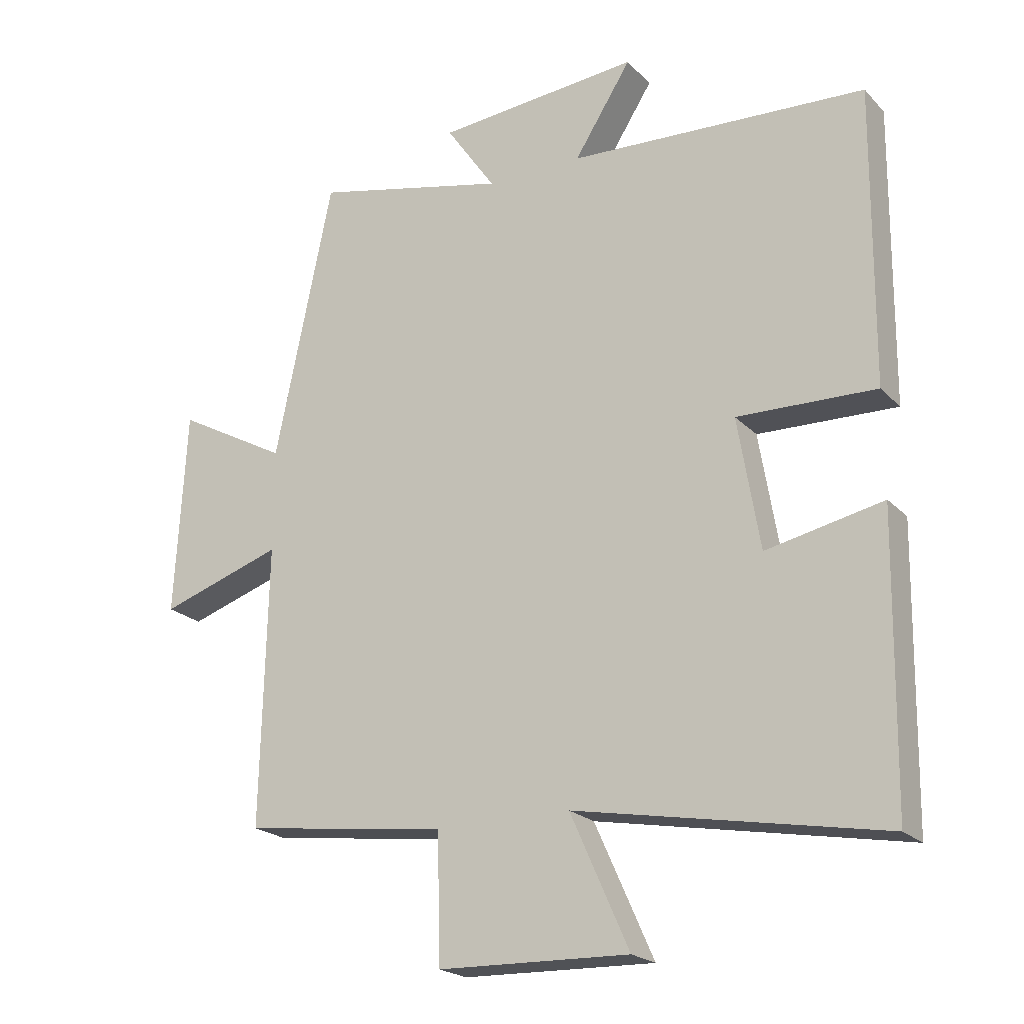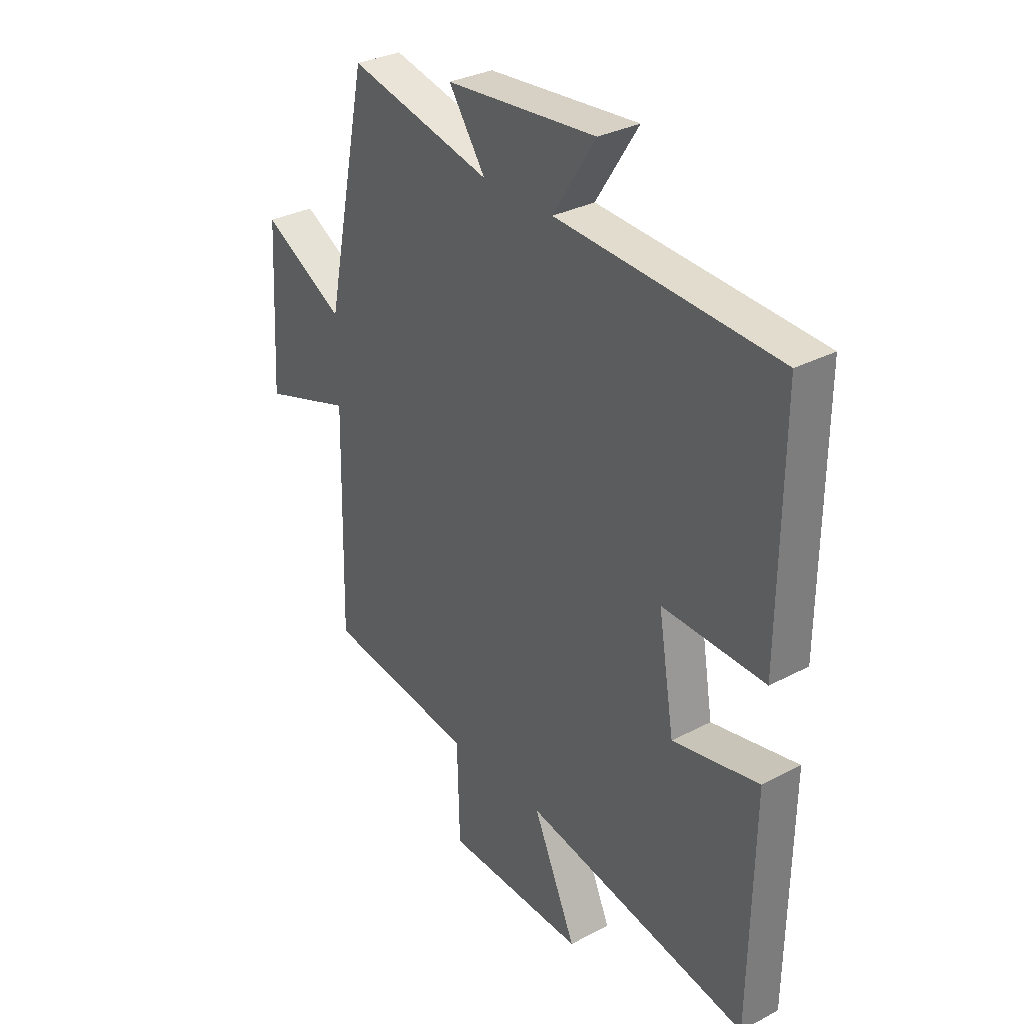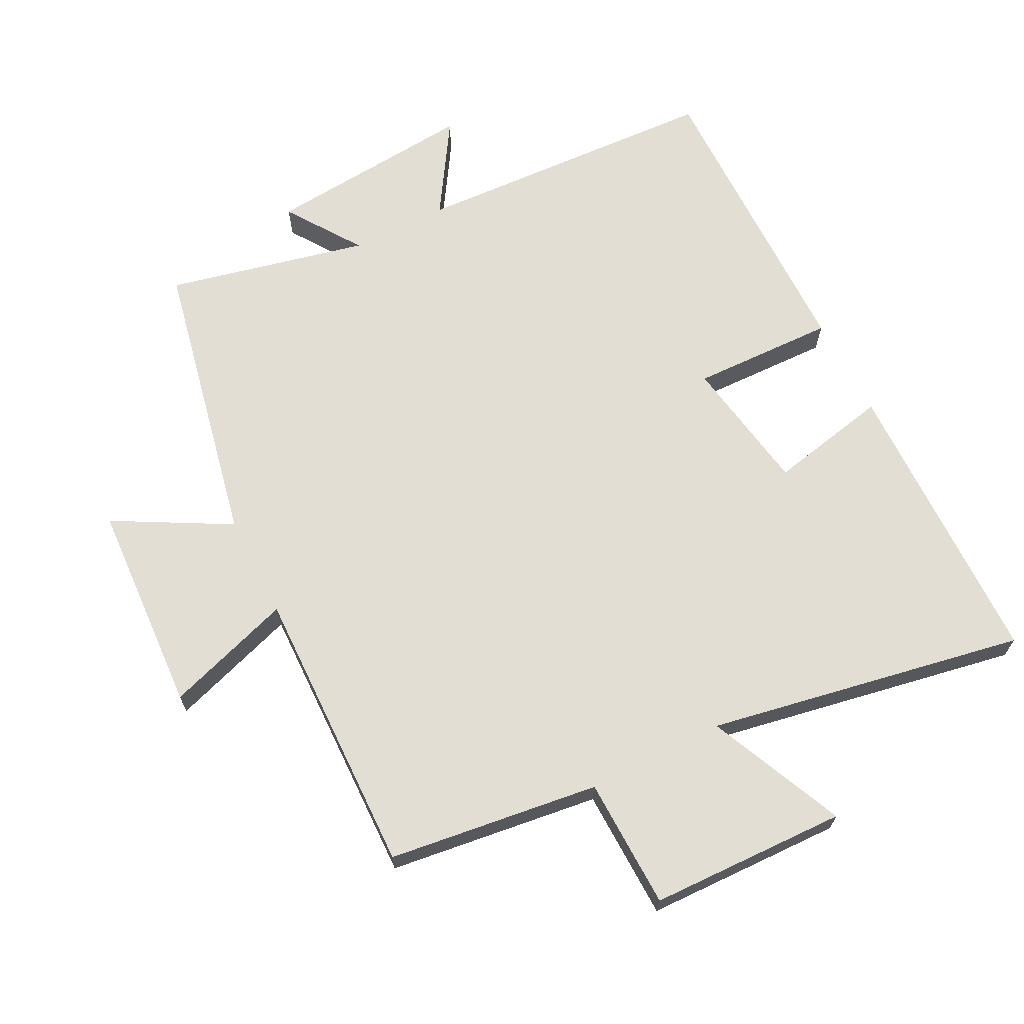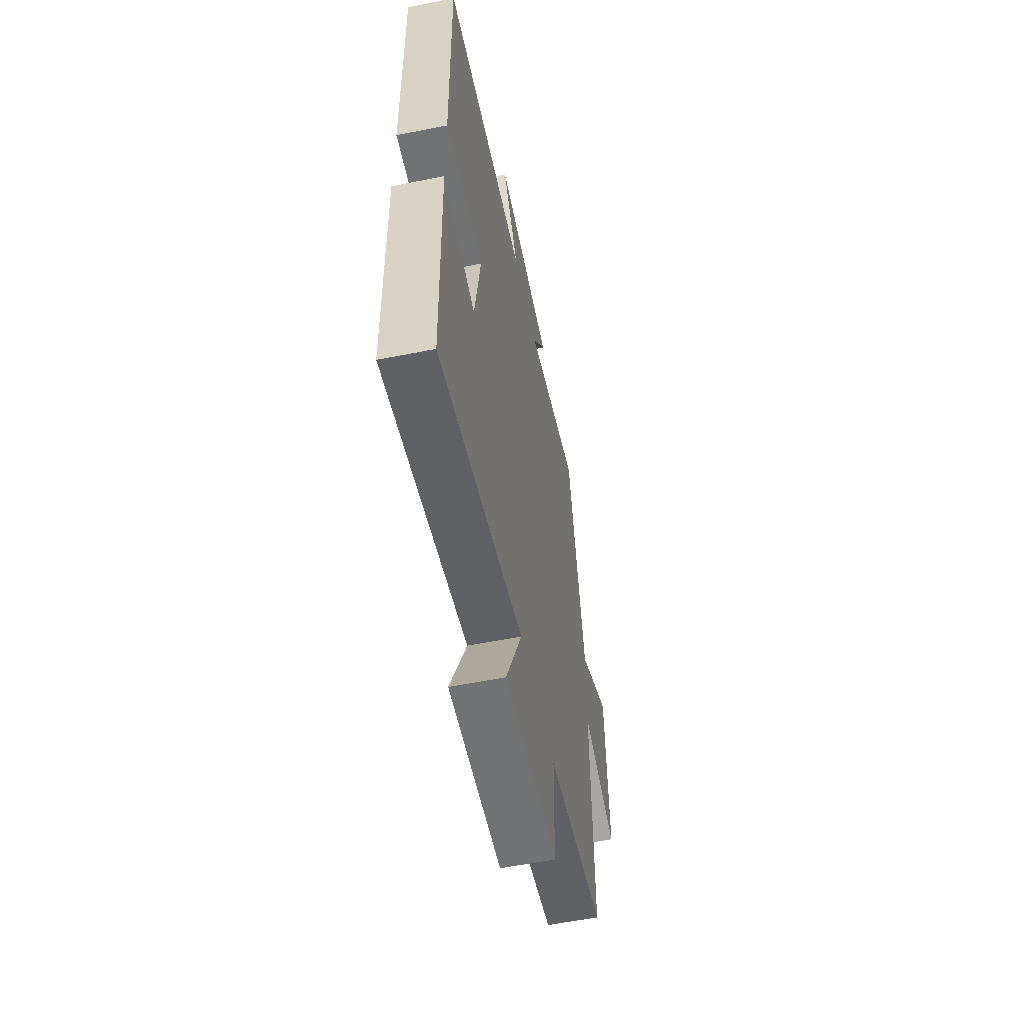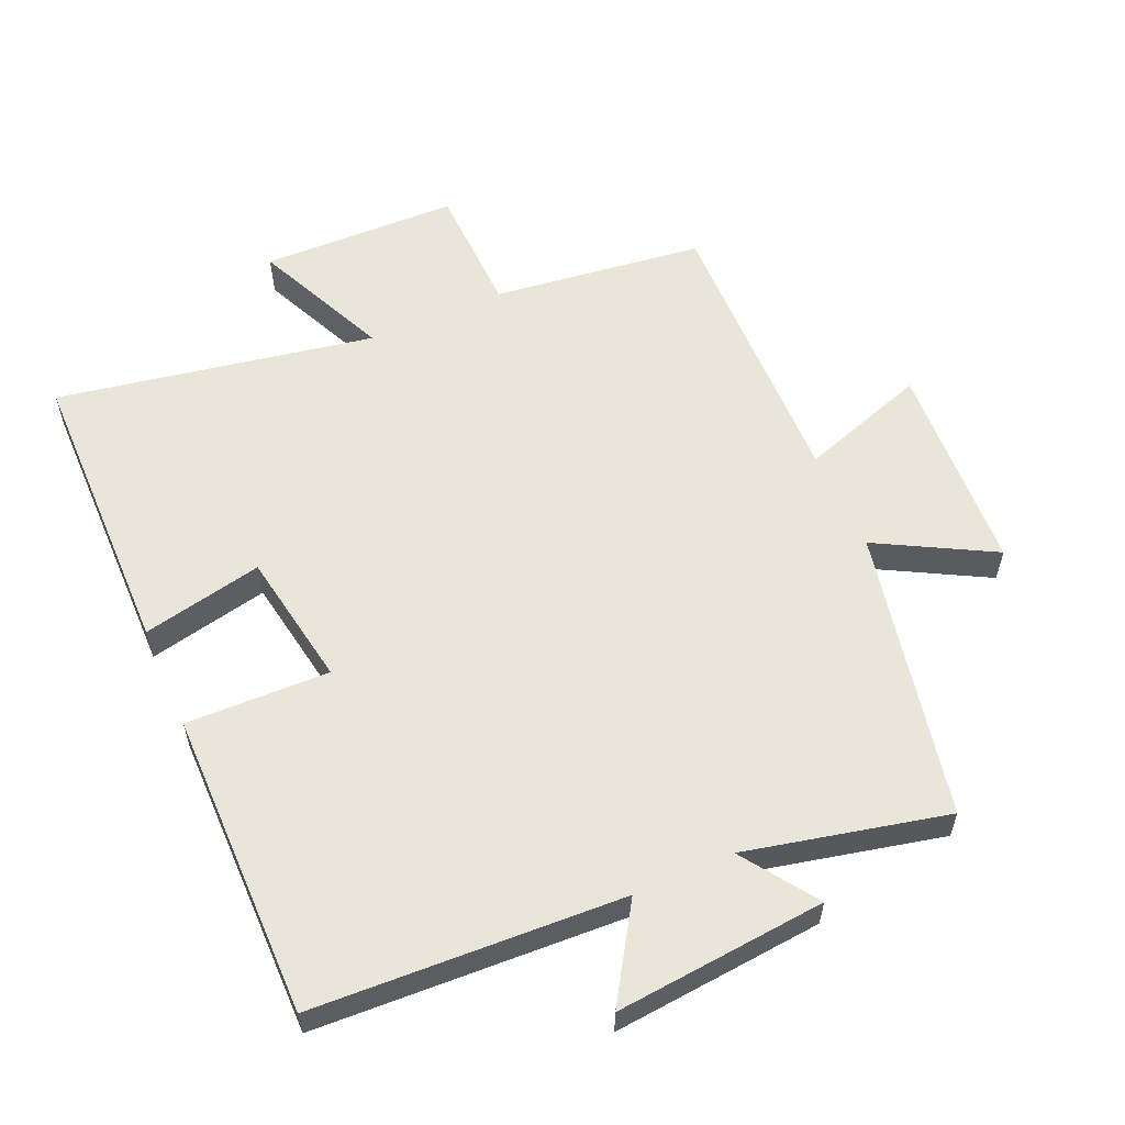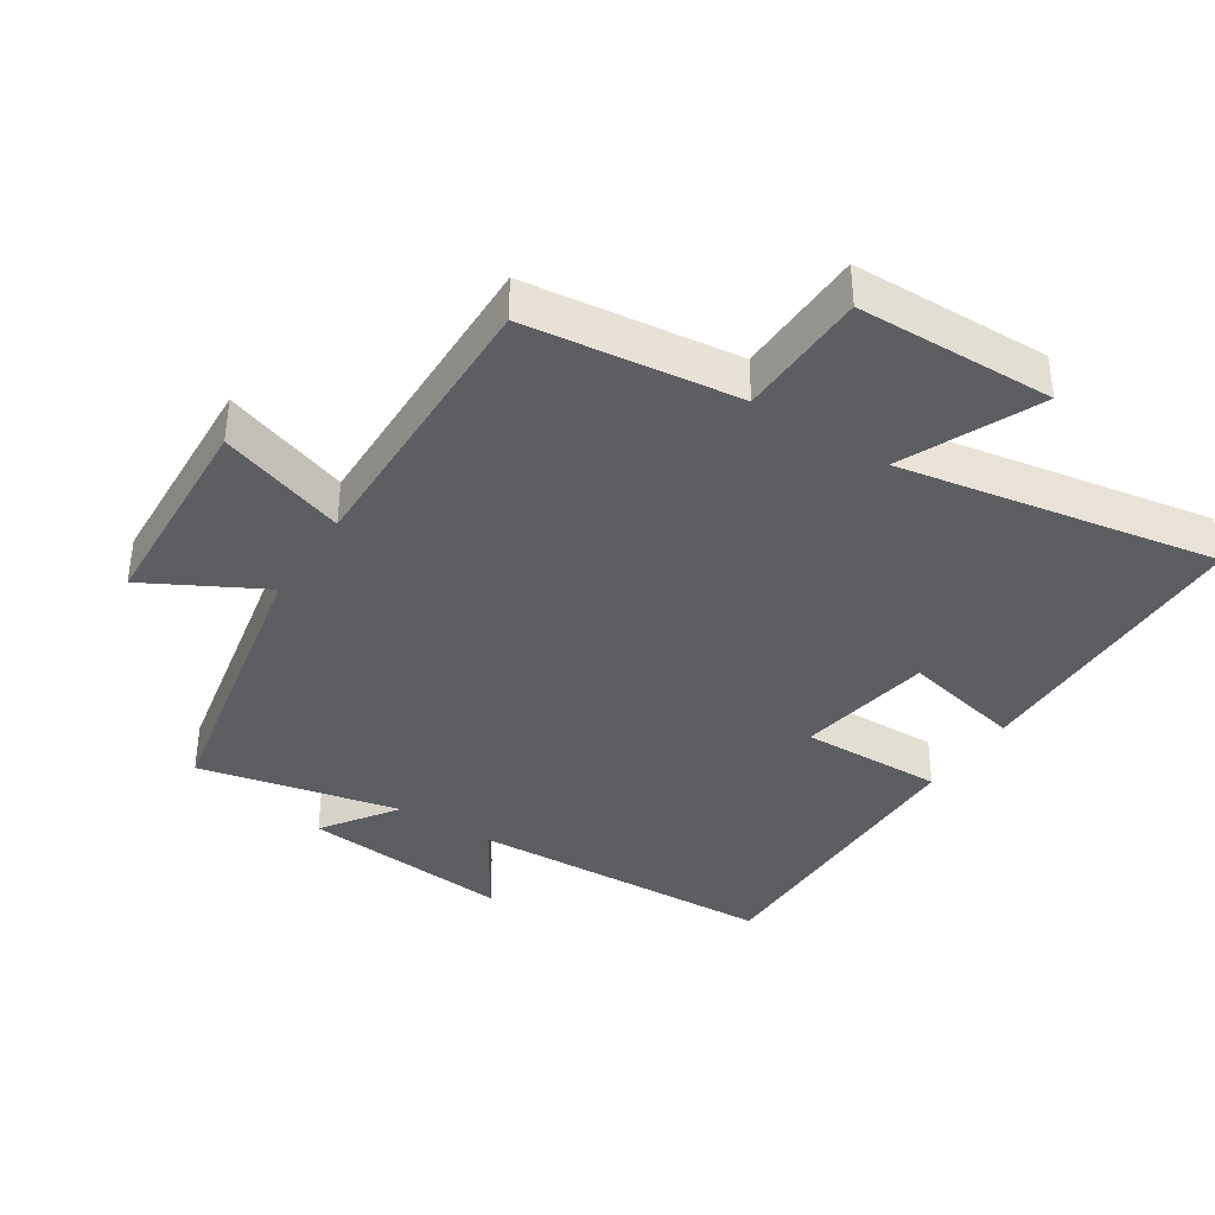
<metadata>
{"format":"obj","ext":"obj","renderer":"f3d","projection":"perspective","resolution":1024,"background":"white","views":[{"elev":-21.3,"azim":-149.4,"up":"+Z"},{"elev":31.8,"azim":-126.7,"up":"+Z"},{"elev":67.3,"azim":153.0,"up":"+Y"},{"elev":-57.0,"azim":-78.2,"up":"+Z"},{"elev":57.9,"azim":-23.9,"up":"+Y"},{"elev":-38.1,"azim":146.8,"up":"+Y"}]}
</metadata>
<code>
v 0.51 0.07 -0.459
v 0.193 0.07 -0.5
v 0.188 0.07 -0.696
v -0.108 0.07 -0.704
v -0.017 0.07 -0.5
v -0.493 0.07 -0.588
v -0.5 0.07 -0.144
v -0.319 0.07 -0.182
v -0.285 0.07 0.022
v -0.5 0.07 0.016
v -0.504 0.07 0.476
v -0.041 0.07 0.5
v -0.13 0.07 0.64
v 0.186 0.07 0.612
v 0.109 0.07 0.5
v 0.41 0.07 0.569
v 0.5 0.07 0.135
v 0.673 0.07 0.23
v 0.691 0.07 -0.088
v 0.5 0.07 -0.025
v 0.51 0 -0.459
v 0.193 0 -0.5
v 0.188 0 -0.696
v -0.108 0 -0.704
v -0.017 0 -0.5
v -0.493 0 -0.588
v -0.5 0 -0.144
v -0.319 0 -0.182
v -0.285 0 0.022
v -0.5 0 0.016
v -0.504 0 0.476
v -0.041 0 0.5
v -0.13 0 0.64
v 0.186 0 0.612
v 0.109 0 0.5
v 0.41 0 0.569
v 0.5 0 0.135
v 0.673 0 0.23
v 0.691 0 -0.088
v 0.5 0 -0.025
f 17 18 19 20
f 15 16 17 20
f 15 20 1 2
f 12 13 14 15
f 11 12 15
f 10 11 15
f 9 10 15
f 15 2 3
f 9 15 3
f 8 9 3
f 5 6 7 8
f 5 8 3
f 3 4 5
f 40 39 38 37
f 40 37 36 35
f 22 21 40 35
f 35 34 33 32
f 35 32 31
f 35 31 30
f 35 30 29
f 23 22 35
f 23 35 29
f 23 29 28
f 28 27 26 25
f 23 28 25
f 25 24 23
f 1 21 22 2
f 2 22 23 3
f 3 23 24 4
f 4 24 25 5
f 5 25 26 6
f 6 26 27 7
f 7 27 28 8
f 8 28 29 9
f 9 29 30 10
f 10 30 31 11
f 11 31 32 12
f 12 32 33 13
f 13 33 34 14
f 14 34 35 15
f 15 35 36 16
f 16 36 37 17
f 17 37 38 18
f 18 38 39 19
f 19 39 40 20
f 20 40 21 1

</code>
